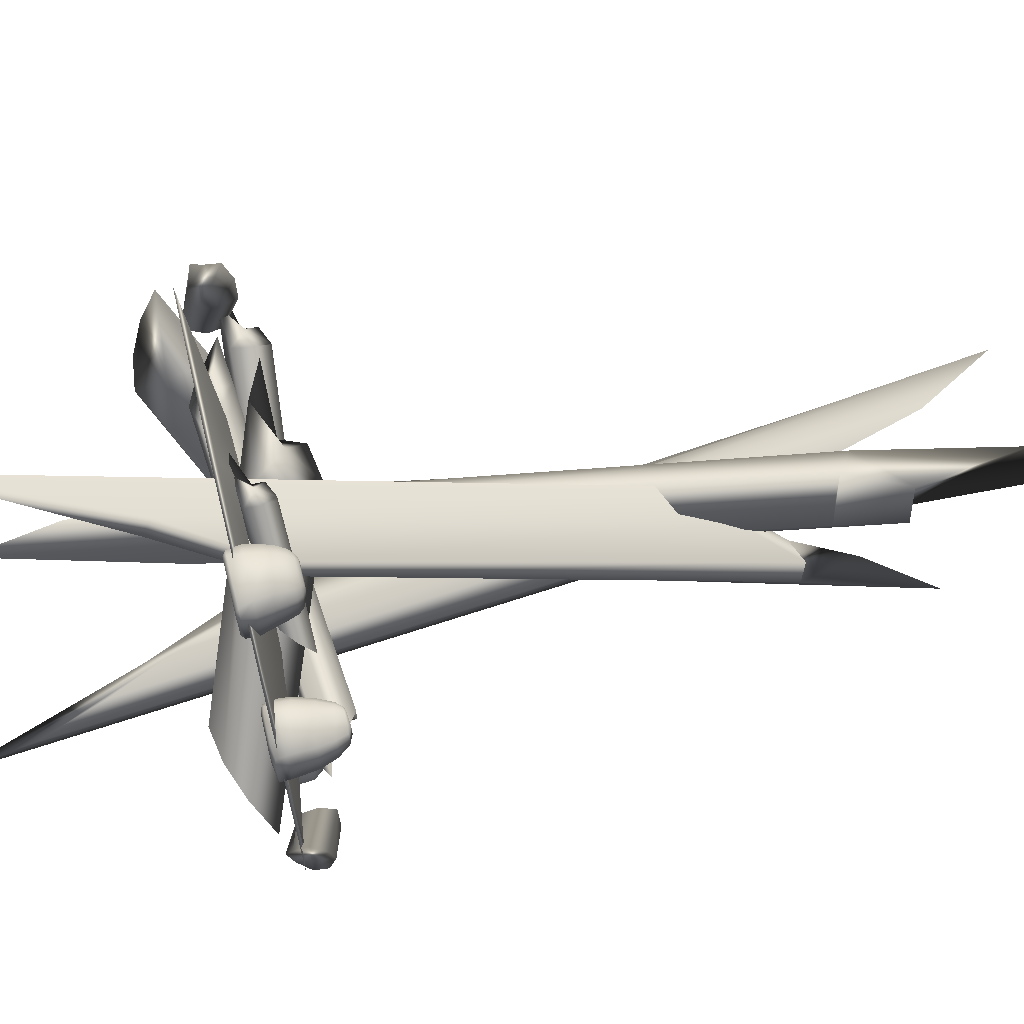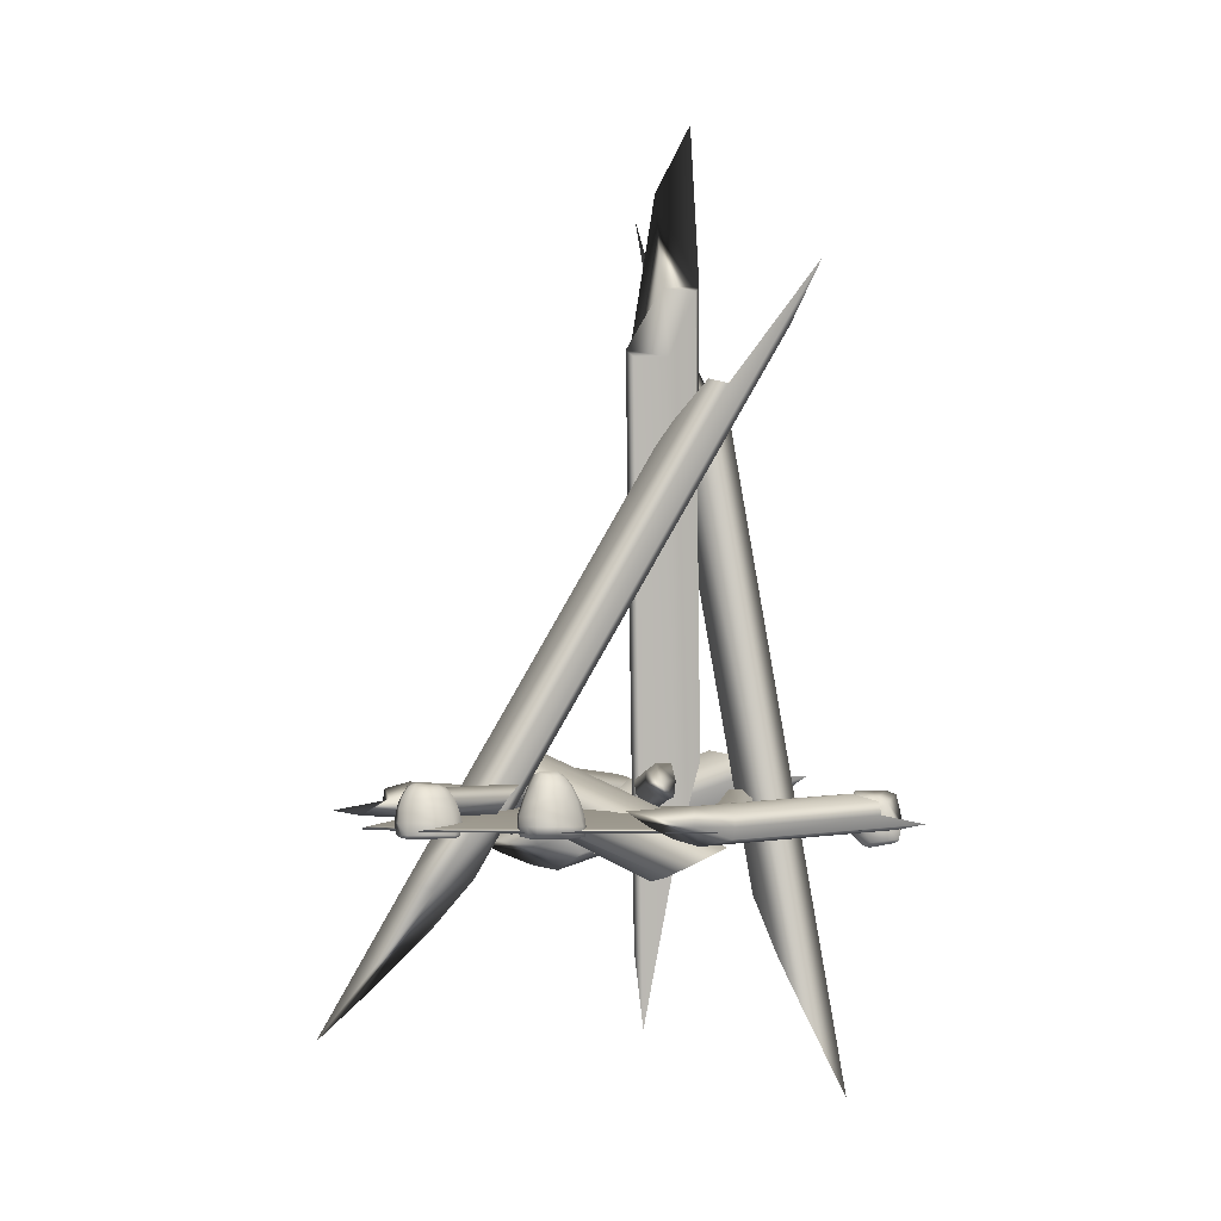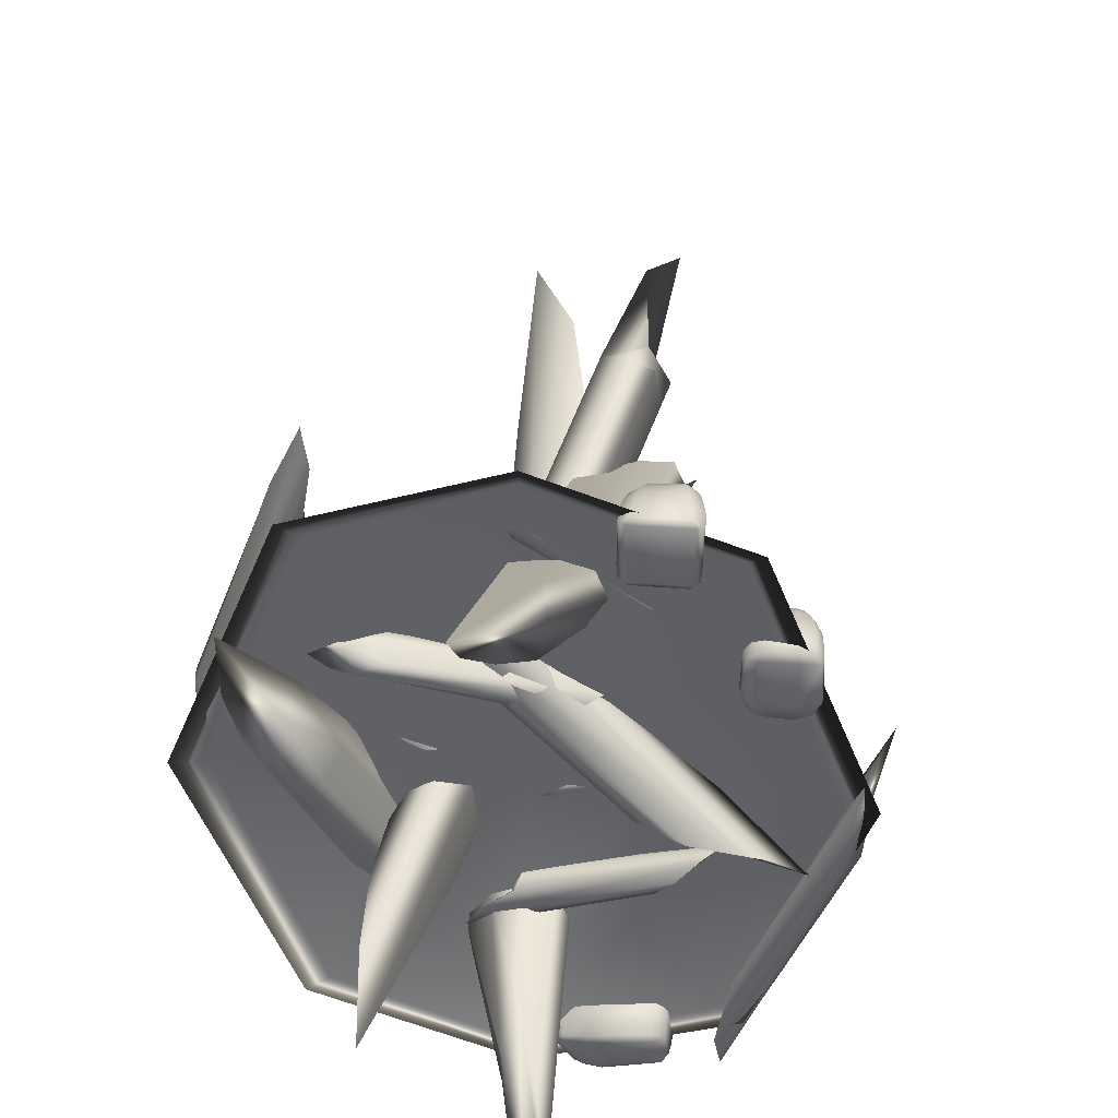
<metadata>
{"format":"obj","ext":"obj","renderer":"f3d","projection":"perspective","resolution":1024,"background":"white","views":[{"elev":69.5,"azim":76.4,"up":"+Z"},{"elev":-3.9,"azim":77.3,"up":"+Y"},{"elev":39.9,"azim":5.9,"up":"+Z"}]}
</metadata>
<code>
g default
v 2632 6.258 -990.4
v 2715 6.443 -989.7
v 2632 6.444 -1093
v 2715 6.235 -1094
v 2654 118.8 -1011
v 2696 117.9 -1010
v 2654 114.1 -1062
v 2696 114.1 -1062
v 2701 117.6 -1050
v 2649 117.7 -1050
v 2621 3.741 -1068
v 2727 3.68 -1068
v 2684 115.8 -1065
v 2692 3.557 -1102
v 2697 -1.168 -1071
v 2693 3.6 -982.8
v 2684 119.7 -1007
v 2686 124.8 -1051
v 2712 23 -1092
v 2689 22.95 -1104
v 2633 23.59 -1093
v 2617 22.79 -1066
v 2631 22.65 -987.8
v 2691 22.63 -977.1
v 2715 23.65 -986.8
v 2728 23.02 -1065
v 2648 108 -1007
v 2687 98.47 -996.6
v 2705 98.19 -1002
v 2646 96.93 -1072
v 2638 102.8 -1054
v 2715 97.11 -1054
v 2687 96.01 -1079
v 2705 96.02 -1072
v 2689 41.22 -1101
v 2711 40.91 -1089
v 2634 42.23 -1090
v 2619 44.63 -1064
v 2633 46.95 -989.1
v 2691 40.96 -976
v 2714 41.86 -984.9
v 2727 41.25 -1063
v 2648 22.43 -980.2
v 2640 81.41 -998.6
v 2690 68.53 -984.9
v 2661 119.5 -1009
v 2651 119.7 -1018
v 2685 124.7 -1016
v 2658 122.1 -1050
v 2638 69.72 -1083
v 2689 68.27 -1093
v 2649 23.47 -1102
v 2639 -0.6114 -1070
v 2625 3.938 -1004
v 2646 3.9 -985.6
v 2695 -0.7186 -999.6
v 2726 23.62 -1003
v 2724 68.39 -1060
v 2712 68.81 -991.5
v 2620 22.46 -1004
v 2627 75.83 -1061
v 2658 104.8 -1001
v 2642 108.9 -1016
v 2712 98.19 -1012
v 2657 95.93 -1077
v 2661 115.2 -1064
v 2646 3.99 -1099
v 2711 68.22 -1083
v 2724 4.04 -1003
v 2700 119.3 -1018
v 2650 41.68 -1098
v 2622 47.44 -1005
v 2649 44.73 -981.1
v 2725 41.94 -1001
v 2653 76.98 -991.3
v 2660 122.8 -1017
v 2652 68.48 -1091
v 2642 -0.2315 -1002
v 2721 68.79 -1006
v 2631 82.52 -1011
v 2533 63.69 -1751
v 2521 61.59 -1681
v 2547 55.85 -1732
v 2540 53.79 -1690
v 2440 75.18 -1778
v 2426 64.43 -1720
v 2532 74.37 -1733
v 2525 74.92 -1691
v 2531 -17.04 -1766
v 2533 8.19 -1776
v 2518 -4.269 -1692
v 2521 -25.73 -1715
v 2532 -10.37 -1774
v 2519 -22.23 -1704
v 2448 76.66 -1793
v 2426 60.83 -1704
v 2458 78.82 -1795
v 2435 62.7 -1699
v 2544 3.659 -1752
v 2536 -1.082 -1704
v 2405 19.29 -1798
v 2371 8.29 -1738
v 2405 0.4883 -1795
v 2377 -8.789 -1746
v 2535 -15.89 -1713
v 2542 -11.1 -1754
v 2421 22.11 -1812
v 2444 84.56 -1774
v 2431 74.95 -1719
v 2385 4.944 -1719
v 2390 -11.28 -1732
v 2395 -13.24 -1743
v 2416 -3.376 -1796
v 2419 2.423 -1805
v 2480 86.39 -1699
v 2442 -7.934 -1795
v 2445 -1.499 -1805
v 2448 19.51 -1813
v 2453 87.4 -1774
v 2439 77.96 -1715
v 2422 0.7175 -1710
v 2425 -16.06 -1725
v 2428 -18.33 -1737
v 2473 27 -772.5
v 2477 55.74 -776.7
v 2551 3.92 -776.2
v 2547 27 -769.8
v 2542 55.74 -772.2
v 2481 75.44 -783.4
v 2484 87.77 -790.1
v 2539 75.44 -778.3
v 2537 87.77 -785.6
v 2491 101.7 -801.3
v 2484 101.7 -806.6
v 2531 101.7 -800.2
v 2537 101.7 -805.5
v 2484 99.37 -848.3
v 2491 98.84 -853.9
v 2537 99.37 -848.3
v 2531 98.84 -853.9
v 2484 87.09 -870.8
v 2481 75.37 -879.7
v 2477 55.74 -888.5
v 2536 86.94 -870.5
v 2537 74.9 -878.8
v 2539 55.08 -887.1
v 2473 27 -894.6
v 2470 3.92 -889.4
v 2544 26.52 -893.7
v 2550 3.721 -889
v 2457 3.92 -876.7
v 2563 3.721 -876.3
v 2457 3.92 -787.6
v 2564 3.92 -786.5
v 2564 26.52 -874.1
v 2557 55.08 -869
v 2566 27 -785.8
v 2560 55.74 -787.2
v 2553 74.92 -863.1
v 2551 87.13 -857.4
v 2556 75.44 -791.3
v 2551 87.77 -796.7
v 2453 27 -875.1
v 2458 55.74 -870.3
v 2453 27 -788.5
v 2458 55.74 -791.7
v 2464 75.39 -864.1
v 2470 87.28 -857.7
v 2464 75.44 -796.5
v 2470 87.77 -801.2
v 2488 96.63 -795.1
v 2476 96.63 -804.5
v 2533 96.63 -792.4
v 2545 96.63 -801.8
v 2488 94.54 -862.5
v 2476 95.08 -852.1
v 2545 95.07 -852
v 2533 94.52 -862.5
v 2470 3.92 -777.3
v 2490 103 -806.1
v 2532 103 -805.5
v 2490 100.3 -848.3
v 2532 100.3 -848.3
v 2465 -2.198 -879.4
v 2555 -2.31 -879.2
v 2465 -2.198 -785.3
v 2556 -2.198 -784.7
v 2376 91.13 -852.8
v 2568 100.4 -998.8
v 2362 93.02 -870
v 2505 99.92 -978.4
v 2335 80.63 -871.2
v 2467 87.03 -971.8
v 2333 60.84 -874.3
v 2468 67.61 -971.8
v 2293 39.27 -838.6
v 2474 48.81 -961.6
v 2326 32.88 -835.3
v 2508 42.12 -965.6
v 2376 41.93 -852.9
v 2530 54.5 -970.8
v 2379 66.24 -849.5
v 2551 74.58 -980.6
v 2507 70.82 -977.1
v 2348 63.13 -855.4
v 2479 46.5 -977
v 2479 46.5 -1560
v 2180 46.5 -977
v 2180 46.5 -1560
v 2049 18.86 -857.9
v 2610 18.86 -857.9
v 2610 18.86 -1679
v 2049 18.86 -1679
v 2504 50.35 -1268
v 2330 50.35 -892.6
v 2330 50.35 -1644
v 2155 50.35 -1268
v 1899 19.55 -1268
v 2330 19.55 -1787
v 2330 19.55 -750.2
v 2013 11.81 -834.5
v 2646 11.81 -834.5
v 2646 11.81 -1702
v 2013 11.81 -1702
v 2760 19.55 -1268
v 2330 55.31 -1268
v 2330 11.43 -720.7
v 2815 11.43 -1268
v 2330 11.43 -1816
v 1844 11.43 -1268
v 2304 168.6 -1047
v 2725 -17.86 -1365
v 2273 169.9 -1087
v 2586 31.49 -1324
v 2205 158.7 -1084
v 2495 30.38 -1303
v 2189 115.2 -1079
v 2485 -11.85 -1291
v 2089 115.6 -988
v 2487 -49.2 -1256
v 2160 84.08 -974.5
v 2559 -86.5 -1259
v 2276 62.55 -1016
v 2617 -76.65 -1276
v 2297 115.1 -1024
v 2675 -52.2 -1310
v 2574 -31.69 -1302
v 2224 123.5 -1037
v 2367 846.4 -1473
v 2400 -531.9 -1704
v 2297 845.7 -1483
v 2322 -177.3 -1654
v 2234 967.6 -1443
v 2256 18.87 -1602
v 2216 970.2 -1404
v 2251 21.73 -1562
v 2213 1286 -1311
v 2281 38.65 -1519
v 2287 1150 -1314
v 2339 -126.5 -1527
v 2350 860.6 -1372
v 2377 -250.3 -1568
v 2373 850.6 -1422
v 2403 -385.9 -1628
v 2319 -173.9 -1594
v 2293 971.9 -1402
v 2331 88 -1479
v 2633 59.95 -1370
v 2341 88.7 -1506
v 2565 67.88 -1426
v 2320 74.34 -1537
v 2528 55.03 -1463
v 2319 47.78 -1541
v 2525 29.28 -1461
v 2245 28.62 -1560
v 2514 5.676 -1447
v 2265 17.99 -1520
v 2542 -6.651 -1412
v 2322 22.88 -1477
v 2567 6.99 -1390
v 2325 55.35 -1472
v 2597 30.18 -1374
v 2560 29.41 -1421
v 2308 52.81 -1511
v 2591 140.8 -1292
v 2272 112.8 -1333
v 2587 141.5 -1263
v 2351 120.7 -1293
v 2614 127.2 -1237
v 2395 107.9 -1265
v 2616 100.6 -1234
v 2397 82.1 -1267
v 2692 81.44 -1231
v 2405 58.5 -1283
v 2664 70.81 -1266
v 2370 46.17 -1312
v 2599 75.7 -1295
v 2341 59.81 -1327
v 2595 108.2 -1300
v 2309 83 -1336
v 2355 82.23 -1299
v 2620 105.6 -1265
v 2035 103.3 -876.4
v 1858 75.2 -1358
v 2008 104 -866.3
v 1876 83.13 -1223
v 2003 89.6 -814
v 1881 70.28 -1145
v 2002 63.03 -809.3
v 1885 44.54 -1142
v 2050 43.87 -698.9
v 1904 20.93 -1140
v 2061 33.24 -756.4
v 1905 8.6 -1205
v 2044 38.13 -866.2
v 1899 22.24 -1254
v 2045 70.6 -874.4
v 1886 45.43 -1306
v 1883 44.67 -1220
v 2031 68.07 -820.5
v 2635 81.02 -1623
v 2828 52.97 -1148
v 2662 81.73 -1634
v 2805 60.91 -1281
v 2665 67.37 -1686
v 2798 48.06 -1359
v 2666 40.81 -1691
v 2794 22.31 -1362
v 2615 21.64 -1800
v 2775 -1.299 -1364
v 2605 11.02 -1742
v 2776 -13.63 -1298
v 2627 15.91 -1633
v 2783 0.0155 -1249
v 2626 48.37 -1625
v 2798 23.2 -1198
v 2798 22.44 -1284
v 2637 45.84 -1679
v 2337 806.7 -1335
v 2294 -407 -643.2
v 2406 810.1 -1324
v 2375 -90.63 -810.1
v 2471 911.8 -1401
v 2442 76.35 -924.1
v 2491 900.9 -1438
v 2449 65.42 -962
v 2496 1165 -1634
v 2420 65.92 -1010
v 2422 1038 -1587
v 2362 -87.19 -947.3
v 2358 785.2 -1434
v 2323 -189.4 -866.8
v 2333 792.7 -1386
v 2295 -296.3 -764.6
v 2380 -108.1 -867
v 2414 900.9 -1442
v 2434 956 -1256
v 2165 -413.1 -1339
v 2444 957.6 -1326
v 2245 -58.54 -1387
v 2452 1090 -1379
v 2267 147.8 -1436
v 2417 1108 -1396
v 2231 164.8 -1441
v 2441 1435 -1372
v 2196 193.4 -1409
v 2394 1302 -1310
v 2143 32.06 -1365
v 2345 1006 -1272
v 2138 -101 -1338
v 2387 977.7 -1250
v 2145 -250.6 -1323
v 2190 -34.24 -1389
v 2414 1104 -1319
v 2111 168.6 -1502
v 1931 -17.86 -1006
v 2159 169.9 -1485
v 2025 31.49 -1117
v 2214 158.7 -1525
v 2091 30.38 -1183
v 2224 115.2 -1538
v 2092 -11.85 -1199
v 2259 115.6 -1669
v 2071 -49.2 -1227
v 2193 84.08 -1642
v 2012 -86.5 -1186
v 2118 62.55 -1544
v 1973 -76.65 -1139
v 2104 115.1 -1525
v 1943 -52.2 -1080
v 2023 -31.69 -1141
v 2172 123.5 -1554
v 2323 88 -1125
v 2010 59.95 -1052
v 2330 88.7 -1097
v 2098 67.88 -1042
v 2364 74.34 -1082
v 2149 55.03 -1032
v 2367 47.78 -1080
v 2151 29.28 -1034
v 2439 28.62 -1104
v 2152 5.676 -1052
v 2401 17.99 -1126
v 2109 -6.651 -1067
v 2330 22.88 -1131
v 2077 6.99 -1071
v 2324 55.35 -1134
v 2044 30.18 -1068
v 2100 29.41 -1049
v 2360 52.81 -1110
v 2004 140.8 -1140
v 2293 112.8 -1280
v 1991 141.5 -1167
v 2206 120.7 -1270
v 1954 127.2 -1174
v 2154 107.9 -1270
v 1951 100.6 -1175
v 2152 82.1 -1267
v 1886 81.44 -1137
v 2155 58.5 -1249
v 1927 70.81 -1123
v 2200 46.17 -1244
v 1998 75.7 -1133
v 2232 59.81 -1247
v 2004 108.2 -1132
v 2264 83 -1257
v 2205 82.23 -1264
v 1965 105.6 -1147
g Rock3:RoadKillOut
f 23 43 73 39
f 24 40 73 43
f 75 73 40 45
f 5 46 76 47
f 17 48 76 46
f 49 10 47 76
f 18 49 76 48
f 77 50 30 65
f 50 77 71 37
f 33 51 77 65
f 51 35 71 77
f 11 53 78 54
f 78 53 15 56
f 54 78 55 1
f 25 57 74 41
f 74 57 26 42
f 38 22 60 72
f 60 23 39 72
f 31 61 80 63
f 63 80 44 27
f 28 62 75 45
f 27 62 46 5
f 63 27 5 47
f 28 17 46 62
f 29 64 70 6
f 65 30 7 66
f 31 63 47 10
f 32 9 70 64
f 33 65 66 13
f 10 49 66 7
f 13 66 49 18
f 30 31 10 7
f 30 50 61 31
f 37 21 22 38
f 3 67 53 11
f 14 15 53 67
f 42 26 19 36
f 58 42 36 68
f 32 34 8 9
f 34 32 58 68
f 8 34 33 13
f 51 68 36 35
f 34 68 51 33
f 15 14 4 12
f 16 56 69 2
f 69 56 15 12
f 40 24 25 41
f 59 45 40 41
f 28 29 6 17
f 29 28 45 59
f 48 17 6 70
f 9 18 48 70
f 13 18 9 8
f 55 78 56 16
f 79 74 42 58
f 32 64 79 58
f 20 35 36 19
f 71 35 20 52
f 37 71 52 21
f 37 38 61 50
f 80 61 38 72
f 72 39 44 80
f 44 39 73 75
f 41 74 79 59
f 20 19 4 14
f 52 20 14 67
f 21 52 67 3
f 21 3 11 22
f 60 22 11 54
f 54 1 23 60
f 23 1 55 43
f 55 16 24 43
f 25 24 16 2
f 25 2 69 57
f 69 12 26 57
f 4 19 26 12
f 27 44 75 62
f 29 59 79 64
f 115 88 87 119 120
f 106 99 100 105
f 105 100 91 94
f 116 89 92 123
f 85 101 102 86
f 102 110 96 86
f 108 85 86 109
f 94 91 121 122
f 82 88 115 120 98
f 81 90 118 97
f 87 81 97 119
f 83 87 88 84
f 81 87 83
f 88 82 84
f 92 89 106 105
f 106 89 93
f 81 83 99 90
f 91 100 84 82
f 93 90 99 106
f 89 116 117 93
f 117 118 90 93
f 102 101 103 104
f 92 94 122 123
f 105 94 92
f 91 82 98 121
f 99 83 84 100
f 107 101 85 95
f 95 85 108
f 109 86 96
f 111 110 102 104
f 112 111 104
f 112 104 103 113
f 113 103 114
f 103 101 107 114
f 112 113 116 123
f 114 117 116 113
f 107 118 117 114
f 118 107 95 97
f 97 95 108 119
f 119 108 109 120
f 120 109 96 98
f 98 96 110 121
f 111 122 121 110
f 112 123 122 111
f 124 179 126 127
f 125 124 127 128
f 127 126 154 157
f 128 127 157 158
f 129 125 128 131
f 130 129 131 132
f 131 128 158 161
f 132 131 161 162
f 133 180 134
f 180 133 135 181
f 182 180 181 183
f 134 180 182 137
f 135 136 181
f 183 181 136 139
f 138 182 183 140
f 137 182 138
f 183 139 140
f 142 141 144 145
f 143 142 145 146
f 159 145 144 160
f 156 146 145 159
f 147 143 146 149
f 148 147 149 150
f 155 149 146 156
f 152 150 149 155
f 148 184 151
f 184 148 150 185
f 186 184 185 187
f 151 184 186 153
f 150 152 185
f 187 185 152 154
f 126 179 186 187
f 153 186 179
f 187 154 126
f 157 154 152 155
f 158 157 155 156
f 161 158 156 159
f 162 161 159 160
f 147 148 151 163
f 163 151 153 165
f 164 163 165 166
f 143 147 163 164
f 153 179 124 165
f 165 124 125 166
f 142 143 164 167
f 167 164 166 169
f 168 167 169 170
f 141 142 167 168
f 166 125 129 169
f 169 129 130 170
f 171 130 132 173
f 135 133 171 173
f 170 130 171 172
f 172 171 133 134
f 173 132 162 174
f 135 173 174 136
f 174 162 160 177
f 139 136 174 177
f 175 141 168 176
f 138 175 176 137
f 176 168 170 172
f 134 137 176 172
f 177 160 144 178
f 139 177 178 140
f 178 144 141 175
f 138 140 178 175
f 188 189 191 190
f 190 191 193 192
f 192 193 195 194
f 194 195 197 196
f 196 197 199 198
f 198 199 201 200
f 200 201 203 202
f 202 203 189 188
f 203 201 199 204
f 189 203 204 191
f 204 199 197 195
f 191 204 195 193
f 200 202 205 198
f 202 188 190 205
f 198 205 194 196
f 205 190 192 194
f 211 225 214 206
f 225 212 207 214
f 206 214 226 215
f 214 207 216 226
f 226 216 209 217
f 215 226 217 208
f 208 217 218 210
f 217 209 213 218
f 207 212 219 216
f 219 213 209 216
f 208 210 220 215
f 220 211 206 215
f 227 222 211 220
f 221 227 220 210
f 228 223 212 225
f 222 228 225 211
f 229 224 213 219
f 223 229 219 212
f 210 218 230 221
f 218 213 224 230
f 231 232 234 233
f 233 234 236 235
f 235 236 238 237
f 237 238 240 239
f 239 240 242 241
f 241 242 244 243
f 243 244 246 245
f 245 246 232 231
f 246 244 242 247
f 232 246 247 234
f 247 242 240 238
f 234 247 238 236
f 243 245 248 241
f 245 231 233 248
f 241 248 237 239
f 248 233 235 237
f 249 250 252 251
f 251 252 254 253
f 253 254 256 255
f 255 256 258 257
f 257 258 260 259
f 259 260 262 261
f 261 262 264 263
f 263 264 250 249
f 264 262 260 265
f 250 264 265 252
f 265 260 258 256
f 252 265 256 254
f 261 263 266 259
f 263 249 251 266
f 259 266 255 257
f 266 251 253 255
f 267 268 270 269
f 269 270 272 271
f 271 272 274 273
f 273 274 276 275
f 275 276 278 277
f 277 278 280 279
f 279 280 282 281
f 281 282 268 267
f 282 280 278 283
f 268 282 283 270
f 283 278 276 274
f 270 283 274 272
f 279 281 284 277
f 281 267 269 284
f 277 284 273 275
f 284 269 271 273
f 285 286 288 287
f 287 288 290 289
f 289 290 292 291
f 291 292 294 293
f 293 294 296 295
f 295 296 298 297
f 297 298 300 299
f 299 300 286 285
f 300 298 296 301
f 286 300 301 288
f 301 296 294 292
f 288 301 292 290
f 297 299 302 295
f 299 285 287 302
f 295 302 291 293
f 302 287 289 291
f 303 304 306 305
f 305 306 308 307
f 307 308 310 309
f 309 310 312 311
f 311 312 314 313
f 313 314 316 315
f 315 316 318 317
f 317 318 304 303
f 318 316 314 319
f 304 318 319 306
f 319 314 312 310
f 306 319 310 308
f 315 317 320 313
f 317 303 305 320
f 313 320 309 311
f 320 305 307 309
f 321 322 324 323
f 323 324 326 325
f 325 326 328 327
f 327 328 330 329
f 329 330 332 331
f 331 332 334 333
f 333 334 336 335
f 335 336 322 321
f 336 334 332 337
f 322 336 337 324
f 337 332 330 328
f 324 337 328 326
f 333 335 338 331
f 335 321 323 338
f 331 338 327 329
f 338 323 325 327
f 339 340 342 341
f 341 342 344 343
f 343 344 346 345
f 345 346 348 347
f 347 348 350 349
f 349 350 352 351
f 351 352 354 353
f 353 354 340 339
f 354 352 350 355
f 340 354 355 342
f 355 350 348 346
f 342 355 346 344
f 351 353 356 349
f 353 339 341 356
f 349 356 345 347
f 356 341 343 345
f 357 358 360 359
f 359 360 362 361
f 361 362 364 363
f 363 364 366 365
f 365 366 368 367
f 367 368 370 369
f 369 370 372 371
f 371 372 358 357
f 372 370 368 373
f 358 372 373 360
f 373 368 366 364
f 360 373 364 362
f 369 371 374 367
f 371 357 359 374
f 367 374 363 365
f 374 359 361 363
f 375 376 378 377
f 377 378 380 379
f 379 380 382 381
f 381 382 384 383
f 383 384 386 385
f 385 386 388 387
f 387 388 390 389
f 389 390 376 375
f 390 388 386 391
f 376 390 391 378
f 391 386 384 382
f 378 391 382 380
f 387 389 392 385
f 389 375 377 392
f 385 392 381 383
f 392 377 379 381
f 393 394 396 395
f 395 396 398 397
f 397 398 400 399
f 399 400 402 401
f 401 402 404 403
f 403 404 406 405
f 405 406 408 407
f 407 408 394 393
f 408 406 404 409
f 394 408 409 396
f 409 404 402 400
f 396 409 400 398
f 405 407 410 403
f 407 393 395 410
f 403 410 399 401
f 410 395 397 399
f 411 412 414 413
f 413 414 416 415
f 415 416 418 417
f 417 418 420 419
f 419 420 422 421
f 421 422 424 423
f 423 424 426 425
f 425 426 412 411
f 426 424 422 427
f 412 426 427 414
f 427 422 420 418
f 414 427 418 416
f 423 425 428 421
f 425 411 413 428
f 421 428 417 419
f 428 413 415 417

</code>
